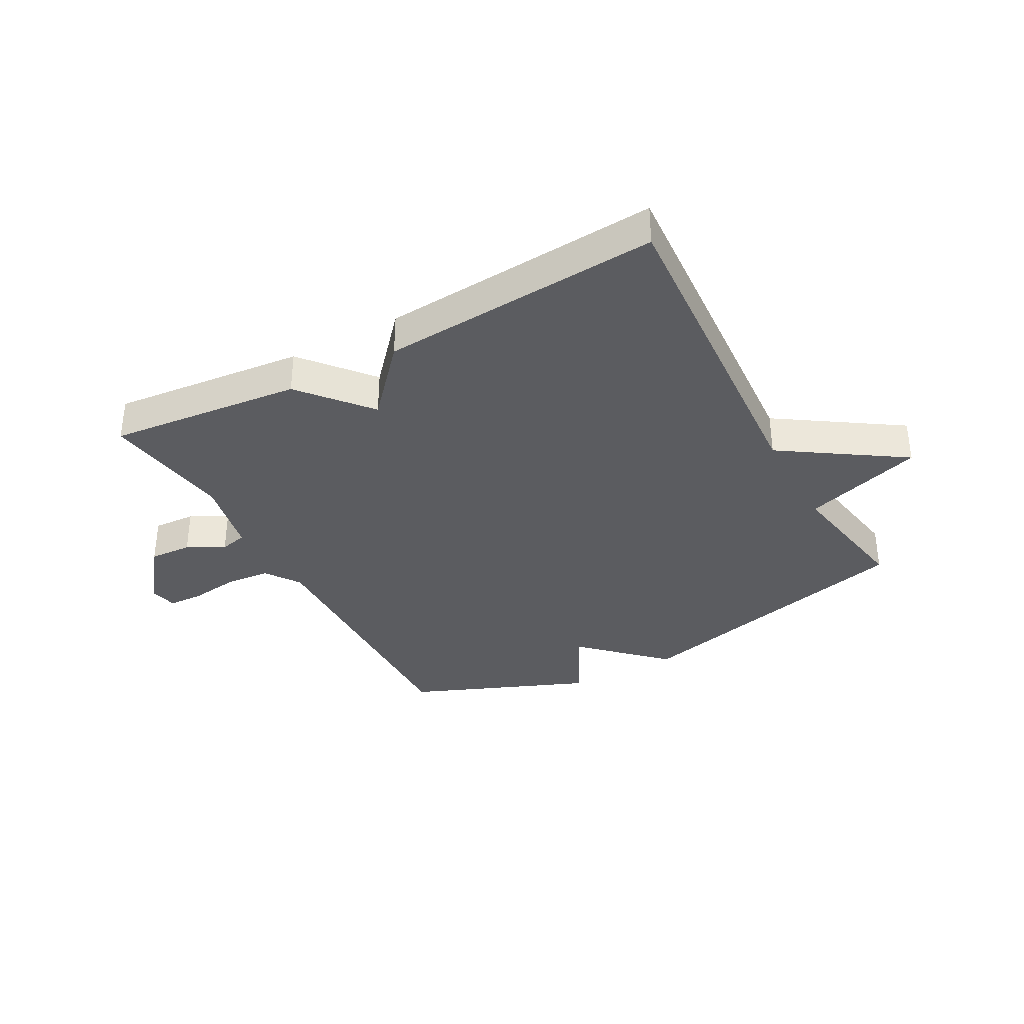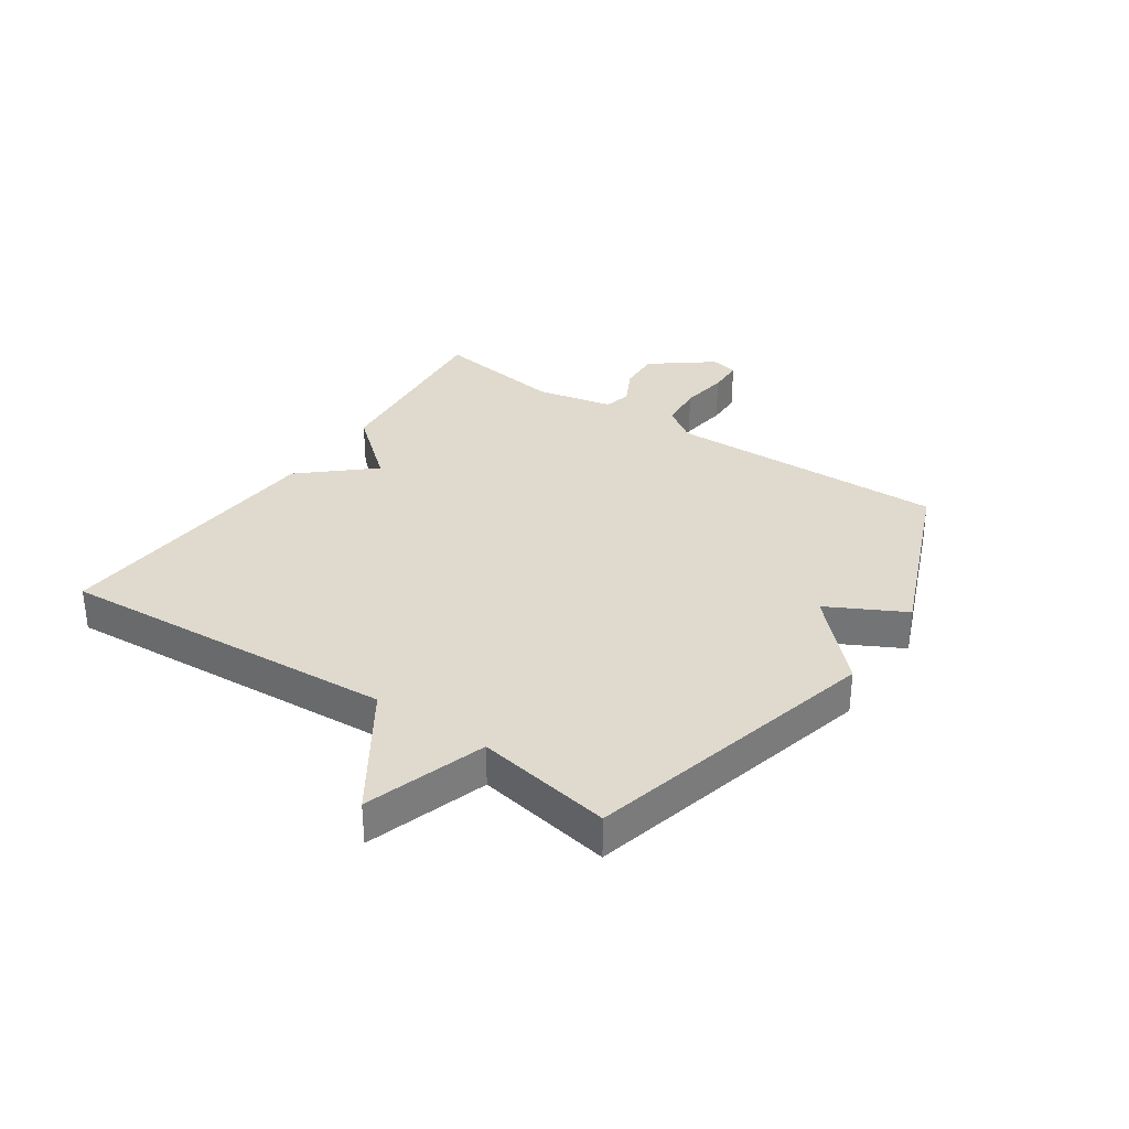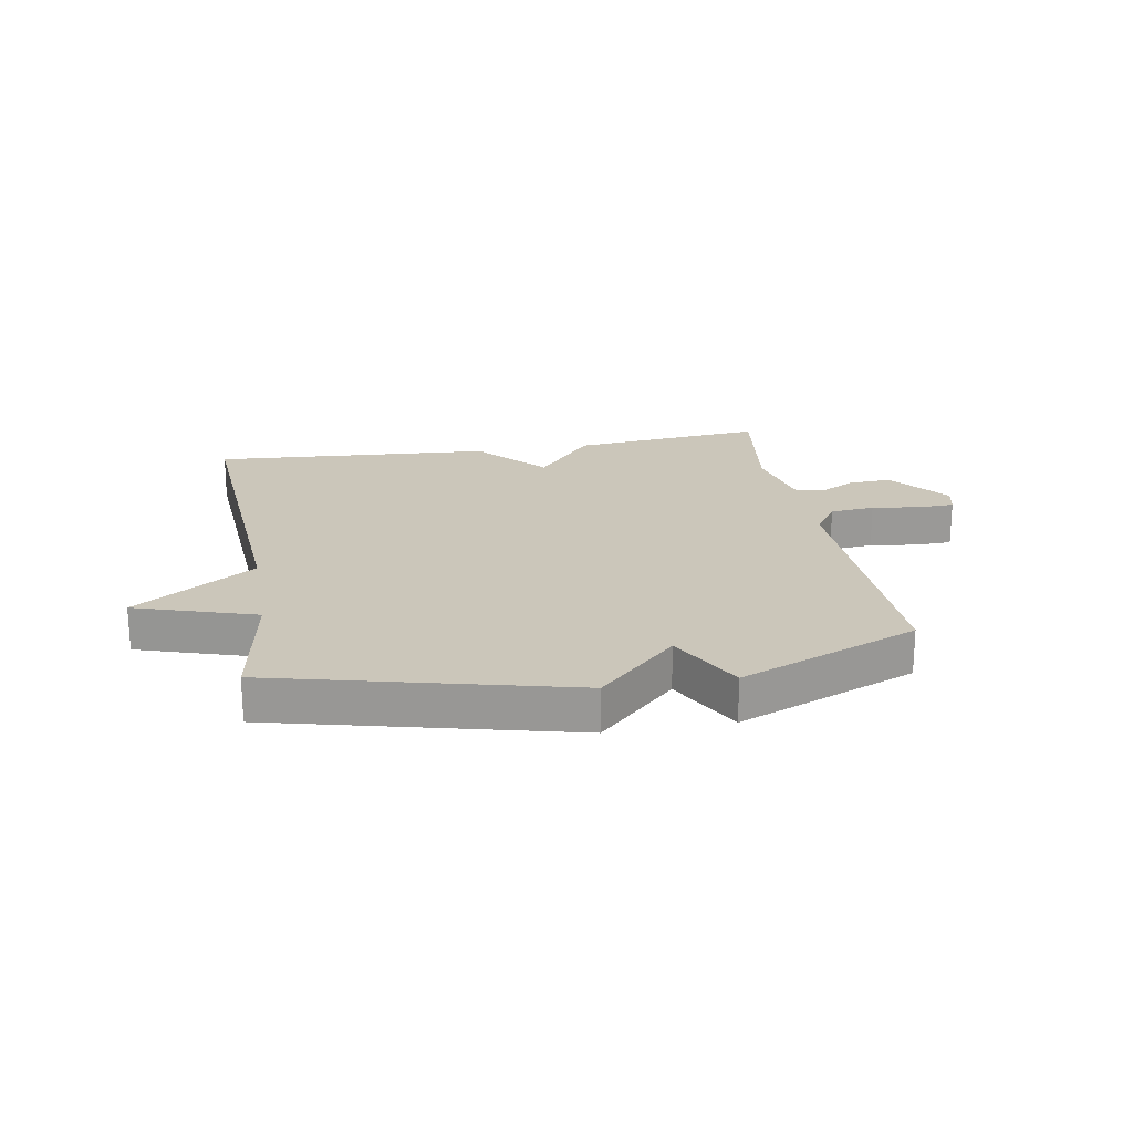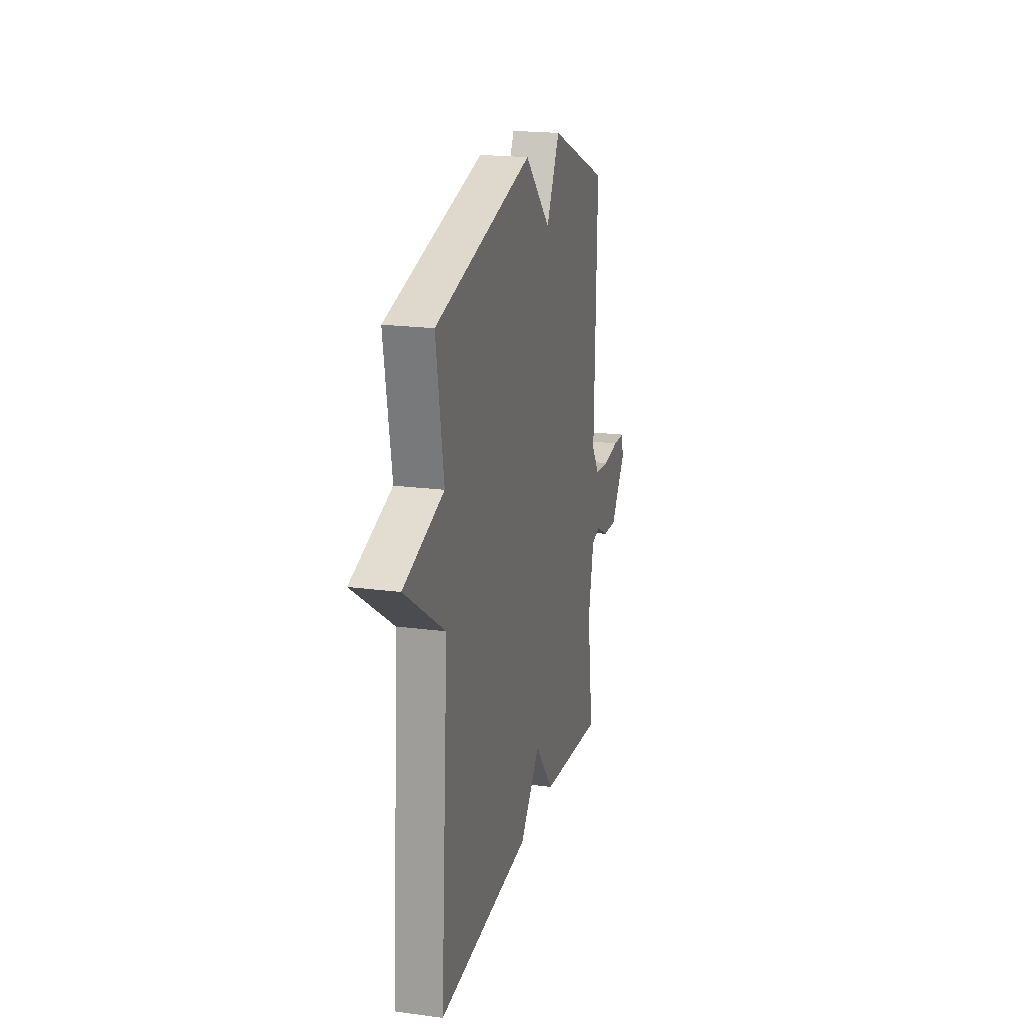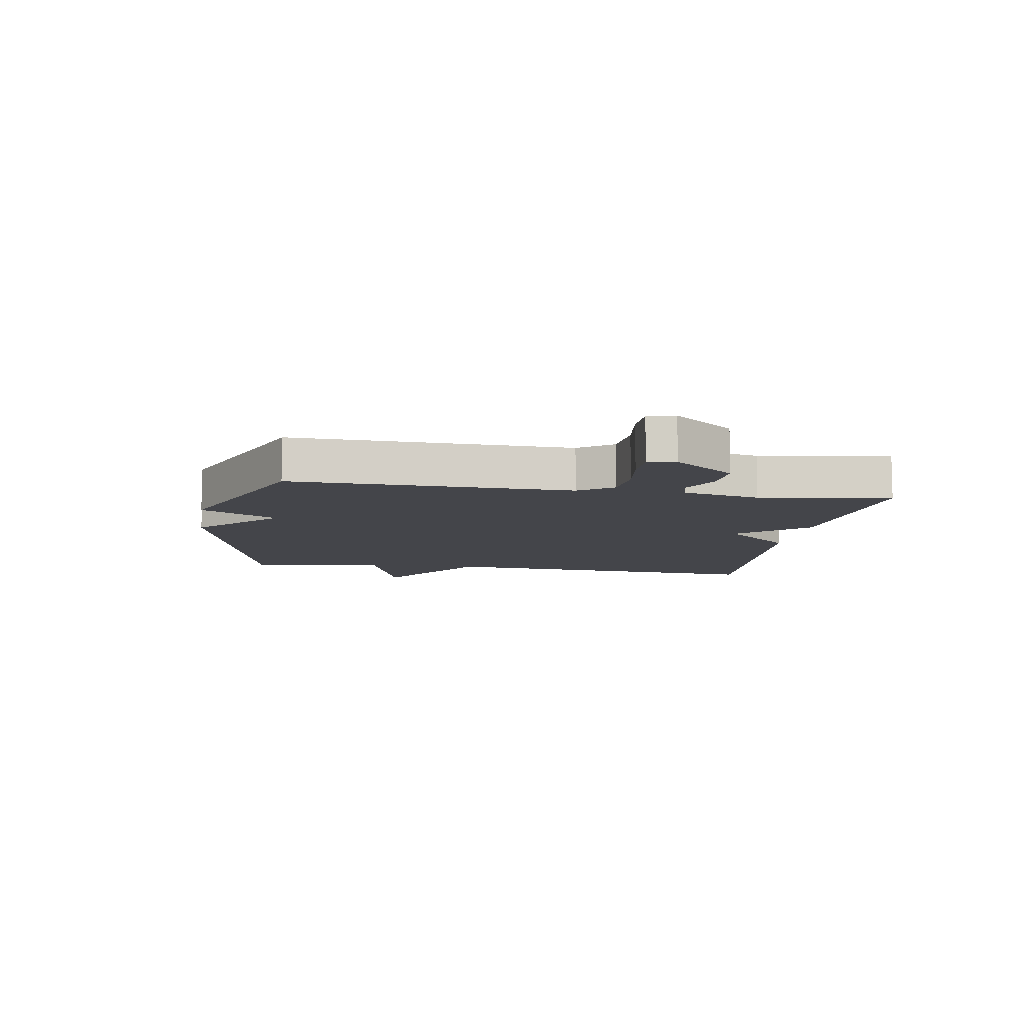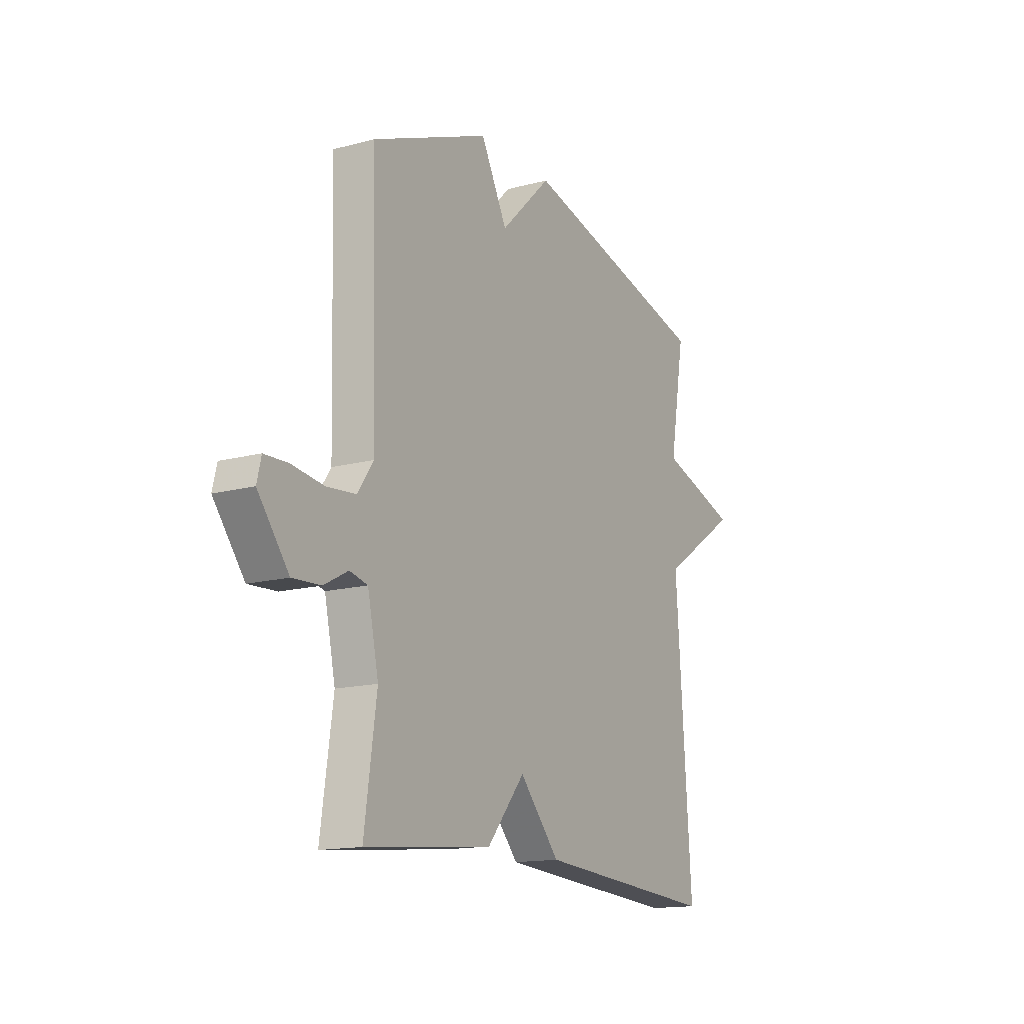
<metadata>
{"format":"obj","ext":"obj","renderer":"f3d","projection":"perspective","resolution":1024,"background":"white","views":[{"elev":-35.1,"azim":-151.3,"up":"+Y"},{"elev":32.9,"azim":-55.6,"up":"+Y"},{"elev":21.2,"azim":-9.9,"up":"+Y"},{"elev":19.7,"azim":-76.1,"up":"+Z"},{"elev":-9.2,"azim":80.9,"up":"+Y"},{"elev":-14.9,"azim":119.8,"up":"+Z"}]}
</metadata>
<code>
v -0.5 0.07 -0.5
v -0.461 0.07 0.072
v -0.664 0.07 0.207
v -0.461 0.07 0.272
v -0.5 0.07 0.5
v -0.003 0.07 0.624
v 0.129 0.07 0.495
v 0.197 0.07 0.624
v 0.5 0.07 0.5
v 0.488 0.07 0.029
v 0.528 0.07 -0.029
v 0.603 0.07 -0.036
v 0.685 0.07 -0.025
v 0.745 0.07 -0.027
v 0.756 0.07 -0.073
v 0.677 0.07 -0.175
v 0.605 0.07 -0.171
v 0.543 0.07 -0.138
v 0.497 0.07 -0.149
v 0.469 0.07 -0.279
v 0.5 0.07 -0.5
v 0.173 0.07 -0.467
v 0.076 0.07 -0.351
v -0.027 0.07 -0.467
v -0.5 0 -0.5
v -0.461 0 0.072
v -0.664 0 0.207
v -0.461 0 0.272
v -0.5 0 0.5
v -0.003 0 0.624
v 0.129 0 0.495
v 0.197 0 0.624
v 0.5 0 0.5
v 0.488 0 0.029
v 0.528 0 -0.029
v 0.603 0 -0.036
v 0.685 0 -0.025
v 0.745 0 -0.027
v 0.756 0 -0.073
v 0.677 0 -0.175
v 0.605 0 -0.171
v 0.543 0 -0.138
v 0.497 0 -0.149
v 0.469 0 -0.279
v 0.5 0 -0.5
v 0.173 0 -0.467
v 0.076 0 -0.351
v -0.027 0 -0.467
f 23 24 1 2
f 20 21 22 23
f 19 20 23 2
f 2 3 4
f 19 2 4
f 18 19 4
f 16 17 18
f 15 16 18
f 14 15 18
f 13 14 18
f 12 13 18
f 11 12 18
f 5 6 7
f 4 5 7
f 18 4 7
f 11 18 7
f 10 11 7
f 7 8 9 10
f 26 25 48 47
f 47 46 45 44
f 26 47 44 43
f 28 27 26
f 28 26 43
f 28 43 42
f 42 41 40
f 42 40 39
f 42 39 38
f 42 38 37
f 42 37 36
f 42 36 35
f 31 30 29
f 31 29 28
f 31 28 42
f 31 42 35
f 31 35 34
f 34 33 32 31
f 1 25 26 2
f 2 26 27 3
f 3 27 28 4
f 4 28 29 5
f 5 29 30 6
f 6 30 31 7
f 7 31 32 8
f 8 32 33 9
f 9 33 34 10
f 10 34 35 11
f 11 35 36 12
f 12 36 37 13
f 13 37 38 14
f 14 38 39 15
f 15 39 40 16
f 16 40 41 17
f 17 41 42 18
f 18 42 43 19
f 19 43 44 20
f 20 44 45 21
f 21 45 46 22
f 22 46 47 23
f 23 47 48 24
f 24 48 25 1

</code>
